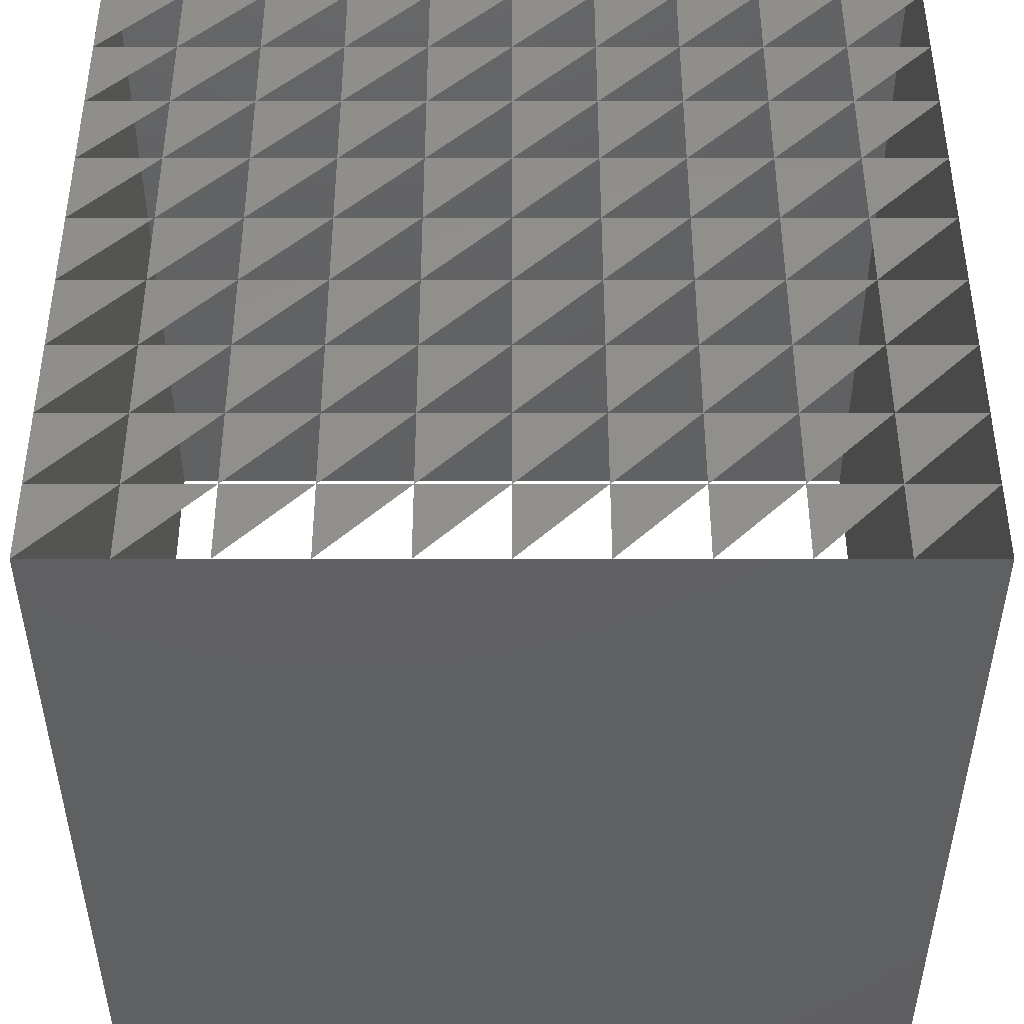
<metadata>
{"format":"stl","ext":"stl","renderer":"f3d","projection":"perspective","resolution":1024,"background":"white","views":[{"elev":-41.2,"azim":-0.0,"up":"+Y"}]}
</metadata>
<code>
# stl→obj: 521 verts, 1000 faces
v 0 -10 10
v 1 -9 10
v 0 -9 10
v 1 -8 10
v 0 -8 10
v 1 -7 10
v 0 -7 10
v 1 -6 10
v 0 -6 10
v 1 -5 10
v 0 -5 10
v 1 -4 10
v 0 -4 10
v 1 -3 10
v 0 -3 10
v 1 -2 10
v 0 -2 10
v 1 -1 10
v 0 -1 10
v 1 0 10
v 0 0 10
v 1 -10 10
v 2 -9 10
v 2 -8 10
v 2 -7 10
v 2 -6 10
v 2 -5 10
v 2 -4 10
v 2 -3 10
v 2 -2 10
v 2 -1 10
v 2 0 10
v 2 -10 10
v 3 -9 10
v 3 -8 10
v 3 -7 10
v 3 -6 10
v 3 -5 10
v 3 -4 10
v 3 -3 10
v 3 -2 10
v 3 -1 10
v 3 0 10
v 3 -10 10
v 4 -9 10
v 4 -8 10
v 4 -7 10
v 4 -6 10
v 4 -5 10
v 4 -4 10
v 4 -3 10
v 4 -2 10
v 4 -1 10
v 4 0 10
v 4 -10 10
v 5 -9 10
v 5 -8 10
v 5 -7 10
v 5 -6 10
v 5 -5 10
v 5 -4 10
v 5 -3 10
v 5 -2 10
v 5 -1 10
v 5 0 10
v 5 -10 10
v 6 -9 10
v 6 -8 10
v 6 -7 10
v 6 -6 10
v 6 -5 10
v 6 -4 10
v 6 -3 10
v 6 -2 10
v 6 -1 10
v 6 0 10
v 6 -10 10
v 7 -9 10
v 7 -8 10
v 7 -7 10
v 7 -6 10
v 7 -5 10
v 7 -4 10
v 7 -3 10
v 7 -2 10
v 7 -1 10
v 7 0 10
v 7 -10 10
v 8 -9 10
v 8 -8 10
v 8 -7 10
v 8 -6 10
v 8 -5 10
v 8 -4 10
v 8 -3 10
v 8 -2 10
v 8 -1 10
v 8 0 10
v 8 -10 10
v 9 -9 10
v 9 -8 10
v 9 -7 10
v 9 -6 10
v 9 -5 10
v 9 -4 10
v 9 -3 10
v 9 -2 10
v 9 -1 10
v 9 0 10
v 9 -10 10
v 10 -9 10
v 10 -8 10
v 10 -7 10
v 10 -6 10
v 10 -5 10
v 10 -4 10
v 10 -3 10
v 10 -2 10
v 10 -1 10
v 10 0 10
v 0 -10 0
v 1 -10 0
v 1 -10 1
v 0 -10 1
v 1 -10 2
v 0 -10 2
v 1 -10 3
v 0 -10 3
v 1 -10 4
v 0 -10 4
v 1 -10 5
v 0 -10 5
v 1 -10 6
v 0 -10 6
v 1 -10 7
v 0 -10 7
v 1 -10 8
v 0 -10 8
v 1 -10 9
v 0 -10 9
v 2 -10 0
v 2 -10 1
v 2 -10 2
v 2 -10 3
v 2 -10 4
v 2 -10 5
v 2 -10 6
v 2 -10 7
v 2 -10 8
v 2 -10 9
v 3 -10 0
v 3 -10 1
v 3 -10 2
v 3 -10 3
v 3 -10 4
v 3 -10 5
v 3 -10 6
v 3 -10 7
v 3 -10 8
v 3 -10 9
v 4 -10 0
v 4 -10 1
v 4 -10 2
v 4 -10 3
v 4 -10 4
v 4 -10 5
v 4 -10 6
v 4 -10 7
v 4 -10 8
v 4 -10 9
v 5 -10 0
v 5 -10 1
v 5 -10 2
v 5 -10 3
v 5 -10 4
v 5 -10 5
v 5 -10 6
v 5 -10 7
v 5 -10 8
v 5 -10 9
v 6 -10 0
v 6 -10 1
v 6 -10 2
v 6 -10 3
v 6 -10 4
v 6 -10 5
v 6 -10 6
v 6 -10 7
v 6 -10 8
v 6 -10 9
v 7 -10 0
v 7 -10 1
v 7 -10 2
v 7 -10 3
v 7 -10 4
v 7 -10 5
v 7 -10 6
v 7 -10 7
v 7 -10 8
v 7 -10 9
v 8 -10 0
v 8 -10 1
v 8 -10 2
v 8 -10 3
v 8 -10 4
v 8 -10 5
v 8 -10 6
v 8 -10 7
v 8 -10 8
v 8 -10 9
v 9 -10 0
v 9 -10 1
v 9 -10 2
v 9 -10 3
v 9 -10 4
v 9 -10 5
v 9 -10 6
v 9 -10 7
v 9 -10 8
v 9 -10 9
v 10 -10 0
v 10 -10 1
v 10 -10 2
v 10 -10 3
v 10 -10 4
v 10 -10 5
v 10 -10 6
v 10 -10 7
v 10 -10 8
v 10 -10 9
v 10 -10 10
v 10 -9 0
v 10 -9 1
v 10 -9 2
v 10 -9 3
v 10 -9 4
v 10 -9 5
v 10 -9 6
v 10 -9 7
v 10 -9 8
v 10 -9 9
v 10 -8 0
v 10 -8 1
v 10 -8 2
v 10 -8 3
v 10 -8 4
v 10 -8 5
v 10 -8 6
v 10 -8 7
v 10 -8 8
v 10 -8 9
v 10 -7 0
v 10 -7 1
v 10 -7 2
v 10 -7 3
v 10 -7 4
v 10 -7 5
v 10 -7 6
v 10 -7 7
v 10 -7 8
v 10 -7 9
v 10 -6 0
v 10 -6 1
v 10 -6 2
v 10 -6 3
v 10 -6 4
v 10 -6 5
v 10 -6 6
v 10 -6 7
v 10 -6 8
v 10 -6 9
v 10 -5 0
v 10 -5 1
v 10 -5 2
v 10 -5 3
v 10 -5 4
v 10 -5 5
v 10 -5 6
v 10 -5 7
v 10 -5 8
v 10 -5 9
v 10 -4 0
v 10 -4 1
v 10 -4 2
v 10 -4 3
v 10 -4 4
v 10 -4 5
v 10 -4 6
v 10 -4 7
v 10 -4 8
v 10 -4 9
v 10 -3 0
v 10 -3 1
v 10 -3 2
v 10 -3 3
v 10 -3 4
v 10 -3 5
v 10 -3 6
v 10 -3 7
v 10 -3 8
v 10 -3 9
v 10 -2 0
v 10 -2 1
v 10 -2 2
v 10 -2 3
v 10 -2 4
v 10 -2 5
v 10 -2 6
v 10 -2 7
v 10 -2 8
v 10 -2 9
v 10 -1 0
v 10 -1 1
v 10 -1 2
v 10 -1 3
v 10 -1 4
v 10 -1 5
v 10 -1 6
v 10 -1 7
v 10 -1 8
v 10 -1 9
v 10 0 0
v 10 0 1
v 10 0 2
v 10 0 3
v 10 0 4
v 10 0 5
v 10 0 6
v 10 0 7
v 10 0 8
v 10 0 9
v 9 0 0
v 9 0 1
v 9 0 2
v 9 0 3
v 9 0 4
v 9 0 5
v 9 0 6
v 9 0 7
v 9 0 8
v 9 0 9
v 8 0 0
v 8 0 1
v 8 0 2
v 8 0 3
v 8 0 4
v 8 0 5
v 8 0 6
v 8 0 7
v 8 0 8
v 8 0 9
v 7 0 0
v 7 0 1
v 7 0 2
v 7 0 3
v 7 0 4
v 7 0 5
v 7 0 6
v 7 0 7
v 7 0 8
v 7 0 9
v 6 0 0
v 6 0 1
v 6 0 2
v 6 0 3
v 6 0 4
v 6 0 5
v 6 0 6
v 6 0 7
v 6 0 8
v 6 0 9
v 5 0 0
v 5 0 1
v 5 0 2
v 5 0 3
v 5 0 4
v 5 0 5
v 5 0 6
v 5 0 7
v 5 0 8
v 5 0 9
v 4 0 0
v 4 0 1
v 4 0 2
v 4 0 3
v 4 0 4
v 4 0 5
v 4 0 6
v 4 0 7
v 4 0 8
v 4 0 9
v 3 0 0
v 3 0 1
v 3 0 2
v 3 0 3
v 3 0 4
v 3 0 5
v 3 0 6
v 3 0 7
v 3 0 8
v 3 0 9
v 2 0 0
v 2 0 1
v 2 0 2
v 2 0 3
v 2 0 4
v 2 0 5
v 2 0 6
v 2 0 7
v 2 0 8
v 2 0 9
v 1 0 0
v 1 0 1
v 1 0 2
v 1 0 3
v 1 0 4
v 1 0 5
v 1 0 6
v 1 0 7
v 1 0 8
v 1 0 9
v 0 0 0
v 0 0 1
v 0 0 2
v 0 0 3
v 0 0 4
v 0 0 5
v 0 0 6
v 0 0 7
v 0 0 8
v 0 0 9
v 0 -1 0
v 0 -1 1
v 0 -1 2
v 0 -1 3
v 0 -1 4
v 0 -1 5
v 0 -1 6
v 0 -1 7
v 0 -1 8
v 0 -1 9
v 0 -2 0
v 0 -2 1
v 0 -2 2
v 0 -2 3
v 0 -2 4
v 0 -2 5
v 0 -2 6
v 0 -2 7
v 0 -2 8
v 0 -2 9
v 0 -3 0
v 0 -3 1
v 0 -3 2
v 0 -3 3
v 0 -3 4
v 0 -3 5
v 0 -3 6
v 0 -3 7
v 0 -3 8
v 0 -3 9
v 0 -4 0
v 0 -4 1
v 0 -4 2
v 0 -4 3
v 0 -4 4
v 0 -4 5
v 0 -4 6
v 0 -4 7
v 0 -4 8
v 0 -4 9
v 0 -5 0
v 0 -5 1
v 0 -5 2
v 0 -5 3
v 0 -5 4
v 0 -5 5
v 0 -5 6
v 0 -5 7
v 0 -5 8
v 0 -5 9
v 0 -6 0
v 0 -6 1
v 0 -6 2
v 0 -6 3
v 0 -6 4
v 0 -6 5
v 0 -6 6
v 0 -6 7
v 0 -6 8
v 0 -6 9
v 0 -7 0
v 0 -7 1
v 0 -7 2
v 0 -7 3
v 0 -7 4
v 0 -7 5
v 0 -7 6
v 0 -7 7
v 0 -7 8
v 0 -7 9
v 0 -8 0
v 0 -8 1
v 0 -8 2
v 0 -8 3
v 0 -8 4
v 0 -8 5
v 0 -8 6
v 0 -8 7
v 0 -8 8
v 0 -8 9
v 0 -9 0
v 0 -9 1
v 0 -9 2
v 0 -9 3
v 0 -9 4
v 0 -9 5
v 0 -9 6
v 0 -9 7
v 0 -9 8
v 0 -9 9
f 1 1 2
f 1 2 3
f 3 3 4
f 3 4 5
f 5 5 6
f 5 6 7
f 7 7 8
f 7 8 9
f 9 9 10
f 9 10 11
f 11 11 12
f 11 12 13
f 13 13 14
f 13 14 15
f 15 15 16
f 15 16 17
f 17 17 18
f 17 18 19
f 19 19 20
f 19 20 21
f 22 22 23
f 22 23 2
f 2 2 24
f 2 24 4
f 4 4 25
f 4 25 6
f 6 6 26
f 6 26 8
f 8 8 27
f 8 27 10
f 10 10 28
f 10 28 12
f 12 12 29
f 12 29 14
f 14 14 30
f 14 30 16
f 16 16 31
f 16 31 18
f 18 18 32
f 18 32 20
f 33 33 34
f 33 34 23
f 23 23 35
f 23 35 24
f 24 24 36
f 24 36 25
f 25 25 37
f 25 37 26
f 26 26 38
f 26 38 27
f 27 27 39
f 27 39 28
f 28 28 40
f 28 40 29
f 29 29 41
f 29 41 30
f 30 30 42
f 30 42 31
f 31 31 43
f 31 43 32
f 44 44 45
f 44 45 34
f 34 34 46
f 34 46 35
f 35 35 47
f 35 47 36
f 36 36 48
f 36 48 37
f 37 37 49
f 37 49 38
f 38 38 50
f 38 50 39
f 39 39 51
f 39 51 40
f 40 40 52
f 40 52 41
f 41 41 53
f 41 53 42
f 42 42 54
f 42 54 43
f 55 55 56
f 55 56 45
f 45 45 57
f 45 57 46
f 46 46 58
f 46 58 47
f 47 47 59
f 47 59 48
f 48 48 60
f 48 60 49
f 49 49 61
f 49 61 50
f 50 50 62
f 50 62 51
f 51 51 63
f 51 63 52
f 52 52 64
f 52 64 53
f 53 53 65
f 53 65 54
f 66 66 67
f 66 67 56
f 56 56 68
f 56 68 57
f 57 57 69
f 57 69 58
f 58 58 70
f 58 70 59
f 59 59 71
f 59 71 60
f 60 60 72
f 60 72 61
f 61 61 73
f 61 73 62
f 62 62 74
f 62 74 63
f 63 63 75
f 63 75 64
f 64 64 76
f 64 76 65
f 77 77 78
f 77 78 67
f 67 67 79
f 67 79 68
f 68 68 80
f 68 80 69
f 69 69 81
f 69 81 70
f 70 70 82
f 70 82 71
f 71 71 83
f 71 83 72
f 72 72 84
f 72 84 73
f 73 73 85
f 73 85 74
f 74 74 86
f 74 86 75
f 75 75 87
f 75 87 76
f 88 88 89
f 88 89 78
f 78 78 90
f 78 90 79
f 79 79 91
f 79 91 80
f 80 80 92
f 80 92 81
f 81 81 93
f 81 93 82
f 82 82 94
f 82 94 83
f 83 83 95
f 83 95 84
f 84 84 96
f 84 96 85
f 85 85 97
f 85 97 86
f 86 86 98
f 86 98 87
f 99 99 100
f 99 100 89
f 89 89 101
f 89 101 90
f 90 90 102
f 90 102 91
f 91 91 103
f 91 103 92
f 92 92 104
f 92 104 93
f 93 93 105
f 93 105 94
f 94 94 106
f 94 106 95
f 95 95 107
f 95 107 96
f 96 96 108
f 96 108 97
f 97 97 109
f 97 109 98
f 110 110 111
f 110 111 100
f 100 100 112
f 100 112 101
f 101 101 113
f 101 113 102
f 102 102 114
f 102 114 103
f 103 103 115
f 103 115 104
f 104 104 116
f 104 116 105
f 105 105 117
f 105 117 106
f 106 106 118
f 106 118 107
f 107 107 119
f 107 119 108
f 108 108 120
f 108 120 109
f 121 122 123
f 121 123 124
f 124 123 125
f 124 125 126
f 126 125 127
f 126 127 128
f 128 127 129
f 128 129 130
f 130 129 131
f 130 131 132
f 132 131 133
f 132 133 134
f 134 133 135
f 134 135 136
f 136 135 137
f 136 137 138
f 138 137 139
f 138 139 140
f 140 139 22
f 140 22 1
f 122 141 142
f 122 142 123
f 123 142 143
f 123 143 125
f 125 143 144
f 125 144 127
f 127 144 145
f 127 145 129
f 129 145 146
f 129 146 131
f 131 146 147
f 131 147 133
f 133 147 148
f 133 148 135
f 135 148 149
f 135 149 137
f 137 149 150
f 137 150 139
f 139 150 33
f 139 33 22
f 141 151 152
f 141 152 142
f 142 152 153
f 142 153 143
f 143 153 154
f 143 154 144
f 144 154 155
f 144 155 145
f 145 155 156
f 145 156 146
f 146 156 157
f 146 157 147
f 147 157 158
f 147 158 148
f 148 158 159
f 148 159 149
f 149 159 160
f 149 160 150
f 150 160 44
f 150 44 33
f 151 161 162
f 151 162 152
f 152 162 163
f 152 163 153
f 153 163 164
f 153 164 154
f 154 164 165
f 154 165 155
f 155 165 166
f 155 166 156
f 156 166 167
f 156 167 157
f 157 167 168
f 157 168 158
f 158 168 169
f 158 169 159
f 159 169 170
f 159 170 160
f 160 170 55
f 160 55 44
f 161 171 172
f 161 172 162
f 162 172 173
f 162 173 163
f 163 173 174
f 163 174 164
f 164 174 175
f 164 175 165
f 165 175 176
f 165 176 166
f 166 176 177
f 166 177 167
f 167 177 178
f 167 178 168
f 168 178 179
f 168 179 169
f 169 179 180
f 169 180 170
f 170 180 66
f 170 66 55
f 171 181 182
f 171 182 172
f 172 182 183
f 172 183 173
f 173 183 184
f 173 184 174
f 174 184 185
f 174 185 175
f 175 185 186
f 175 186 176
f 176 186 187
f 176 187 177
f 177 187 188
f 177 188 178
f 178 188 189
f 178 189 179
f 179 189 190
f 179 190 180
f 180 190 77
f 180 77 66
f 181 191 192
f 181 192 182
f 182 192 193
f 182 193 183
f 183 193 194
f 183 194 184
f 184 194 195
f 184 195 185
f 185 195 196
f 185 196 186
f 186 196 197
f 186 197 187
f 187 197 198
f 187 198 188
f 188 198 199
f 188 199 189
f 189 199 200
f 189 200 190
f 190 200 88
f 190 88 77
f 191 201 202
f 191 202 192
f 192 202 203
f 192 203 193
f 193 203 204
f 193 204 194
f 194 204 205
f 194 205 195
f 195 205 206
f 195 206 196
f 196 206 207
f 196 207 197
f 197 207 208
f 197 208 198
f 198 208 209
f 198 209 199
f 199 209 210
f 199 210 200
f 200 210 99
f 200 99 88
f 201 211 212
f 201 212 202
f 202 212 213
f 202 213 203
f 203 213 214
f 203 214 204
f 204 214 215
f 204 215 205
f 205 215 216
f 205 216 206
f 206 216 217
f 206 217 207
f 207 217 218
f 207 218 208
f 208 218 219
f 208 219 209
f 209 219 220
f 209 220 210
f 210 220 110
f 210 110 99
f 211 221 222
f 211 222 212
f 212 222 223
f 212 223 213
f 213 223 224
f 213 224 214
f 214 224 225
f 214 225 215
f 215 225 226
f 215 226 216
f 216 226 227
f 216 227 217
f 217 227 228
f 217 228 218
f 218 228 229
f 218 229 219
f 219 229 230
f 219 230 220
f 220 230 231
f 220 231 110
f 221 232 233
f 221 233 222
f 222 233 234
f 222 234 223
f 223 234 235
f 223 235 224
f 224 235 236
f 224 236 225
f 225 236 237
f 225 237 226
f 226 237 238
f 226 238 227
f 227 238 239
f 227 239 228
f 228 239 240
f 228 240 229
f 229 240 241
f 229 241 230
f 230 241 111
f 230 111 231
f 232 242 243
f 232 243 233
f 233 243 244
f 233 244 234
f 234 244 245
f 234 245 235
f 235 245 246
f 235 246 236
f 236 246 247
f 236 247 237
f 237 247 248
f 237 248 238
f 238 248 249
f 238 249 239
f 239 249 250
f 239 250 240
f 240 250 251
f 240 251 241
f 241 251 112
f 241 112 111
f 242 252 253
f 242 253 243
f 243 253 254
f 243 254 244
f 244 254 255
f 244 255 245
f 245 255 256
f 245 256 246
f 246 256 257
f 246 257 247
f 247 257 258
f 247 258 248
f 248 258 259
f 248 259 249
f 249 259 260
f 249 260 250
f 250 260 261
f 250 261 251
f 251 261 113
f 251 113 112
f 252 262 263
f 252 263 253
f 253 263 264
f 253 264 254
f 254 264 265
f 254 265 255
f 255 265 266
f 255 266 256
f 256 266 267
f 256 267 257
f 257 267 268
f 257 268 258
f 258 268 269
f 258 269 259
f 259 269 270
f 259 270 260
f 260 270 271
f 260 271 261
f 261 271 114
f 261 114 113
f 262 272 273
f 262 273 263
f 263 273 274
f 263 274 264
f 264 274 275
f 264 275 265
f 265 275 276
f 265 276 266
f 266 276 277
f 266 277 267
f 267 277 278
f 267 278 268
f 268 278 279
f 268 279 269
f 269 279 280
f 269 280 270
f 270 280 281
f 270 281 271
f 271 281 115
f 271 115 114
f 272 282 283
f 272 283 273
f 273 283 284
f 273 284 274
f 274 284 285
f 274 285 275
f 275 285 286
f 275 286 276
f 276 286 287
f 276 287 277
f 277 287 288
f 277 288 278
f 278 288 289
f 278 289 279
f 279 289 290
f 279 290 280
f 280 290 291
f 280 291 281
f 281 291 116
f 281 116 115
f 282 292 293
f 282 293 283
f 283 293 294
f 283 294 284
f 284 294 295
f 284 295 285
f 285 295 296
f 285 296 286
f 286 296 297
f 286 297 287
f 287 297 298
f 287 298 288
f 288 298 299
f 288 299 289
f 289 299 300
f 289 300 290
f 290 300 301
f 290 301 291
f 291 301 117
f 291 117 116
f 292 302 303
f 292 303 293
f 293 303 304
f 293 304 294
f 294 304 305
f 294 305 295
f 295 305 306
f 295 306 296
f 296 306 307
f 296 307 297
f 297 307 308
f 297 308 298
f 298 308 309
f 298 309 299
f 299 309 310
f 299 310 300
f 300 310 311
f 300 311 301
f 301 311 118
f 301 118 117
f 302 312 313
f 302 313 303
f 303 313 314
f 303 314 304
f 304 314 315
f 304 315 305
f 305 315 316
f 305 316 306
f 306 316 317
f 306 317 307
f 307 317 318
f 307 318 308
f 308 318 319
f 308 319 309
f 309 319 320
f 309 320 310
f 310 320 321
f 310 321 311
f 311 321 119
f 311 119 118
f 312 322 323
f 312 323 313
f 313 323 324
f 313 324 314
f 314 324 325
f 314 325 315
f 315 325 326
f 315 326 316
f 316 326 327
f 316 327 317
f 317 327 328
f 317 328 318
f 318 328 329
f 318 329 319
f 319 329 330
f 319 330 320
f 320 330 331
f 320 331 321
f 321 331 120
f 321 120 119
f 322 332 333
f 322 333 323
f 323 333 334
f 323 334 324
f 324 334 335
f 324 335 325
f 325 335 336
f 325 336 326
f 326 336 337
f 326 337 327
f 327 337 338
f 327 338 328
f 328 338 339
f 328 339 329
f 329 339 340
f 329 340 330
f 330 340 341
f 330 341 331
f 331 341 109
f 331 109 120
f 332 342 343
f 332 343 333
f 333 343 344
f 333 344 334
f 334 344 345
f 334 345 335
f 335 345 346
f 335 346 336
f 336 346 347
f 336 347 337
f 337 347 348
f 337 348 338
f 338 348 349
f 338 349 339
f 339 349 350
f 339 350 340
f 340 350 351
f 340 351 341
f 341 351 98
f 341 98 109
f 342 352 353
f 342 353 343
f 343 353 354
f 343 354 344
f 344 354 355
f 344 355 345
f 345 355 356
f 345 356 346
f 346 356 357
f 346 357 347
f 347 357 358
f 347 358 348
f 348 358 359
f 348 359 349
f 349 359 360
f 349 360 350
f 350 360 361
f 350 361 351
f 351 361 87
f 351 87 98
f 352 362 363
f 352 363 353
f 353 363 364
f 353 364 354
f 354 364 365
f 354 365 355
f 355 365 366
f 355 366 356
f 356 366 367
f 356 367 357
f 357 367 368
f 357 368 358
f 358 368 369
f 358 369 359
f 359 369 370
f 359 370 360
f 360 370 371
f 360 371 361
f 361 371 76
f 361 76 87
f 362 372 373
f 362 373 363
f 363 373 374
f 363 374 364
f 364 374 375
f 364 375 365
f 365 375 376
f 365 376 366
f 366 376 377
f 366 377 367
f 367 377 378
f 367 378 368
f 368 378 379
f 368 379 369
f 369 379 380
f 369 380 370
f 370 380 381
f 370 381 371
f 371 381 65
f 371 65 76
f 372 382 383
f 372 383 373
f 373 383 384
f 373 384 374
f 374 384 385
f 374 385 375
f 375 385 386
f 375 386 376
f 376 386 387
f 376 387 377
f 377 387 388
f 377 388 378
f 378 388 389
f 378 389 379
f 379 389 390
f 379 390 380
f 380 390 391
f 380 391 381
f 381 391 54
f 381 54 65
f 382 392 393
f 382 393 383
f 383 393 394
f 383 394 384
f 384 394 395
f 384 395 385
f 385 395 396
f 385 396 386
f 386 396 397
f 386 397 387
f 387 397 398
f 387 398 388
f 388 398 399
f 388 399 389
f 389 399 400
f 389 400 390
f 390 400 401
f 390 401 391
f 391 401 43
f 391 43 54
f 392 402 403
f 392 403 393
f 393 403 404
f 393 404 394
f 394 404 405
f 394 405 395
f 395 405 406
f 395 406 396
f 396 406 407
f 396 407 397
f 397 407 408
f 397 408 398
f 398 408 409
f 398 409 399
f 399 409 410
f 399 410 400
f 400 410 411
f 400 411 401
f 401 411 32
f 401 32 43
f 402 412 413
f 402 413 403
f 403 413 414
f 403 414 404
f 404 414 415
f 404 415 405
f 405 415 416
f 405 416 406
f 406 416 417
f 406 417 407
f 407 417 418
f 407 418 408
f 408 418 419
f 408 419 409
f 409 419 420
f 409 420 410
f 410 420 421
f 410 421 411
f 411 421 20
f 411 20 32
f 412 422 423
f 412 423 413
f 413 423 424
f 413 424 414
f 414 424 425
f 414 425 415
f 415 425 426
f 415 426 416
f 416 426 427
f 416 427 417
f 417 427 428
f 417 428 418
f 418 428 429
f 418 429 419
f 419 429 430
f 419 430 420
f 420 430 431
f 420 431 421
f 421 431 21
f 421 21 20
f 422 432 433
f 422 433 423
f 423 433 434
f 423 434 424
f 424 434 435
f 424 435 425
f 425 435 436
f 425 436 426
f 426 436 437
f 426 437 427
f 427 437 438
f 427 438 428
f 428 438 439
f 428 439 429
f 429 439 440
f 429 440 430
f 430 440 441
f 430 441 431
f 431 441 19
f 431 19 21
f 432 442 443
f 432 443 433
f 433 443 444
f 433 444 434
f 434 444 445
f 434 445 435
f 435 445 446
f 435 446 436
f 436 446 447
f 436 447 437
f 437 447 448
f 437 448 438
f 438 448 449
f 438 449 439
f 439 449 450
f 439 450 440
f 440 450 451
f 440 451 441
f 441 451 17
f 441 17 19
f 442 452 453
f 442 453 443
f 443 453 454
f 443 454 444
f 444 454 455
f 444 455 445
f 445 455 456
f 445 456 446
f 446 456 457
f 446 457 447
f 447 457 458
f 447 458 448
f 448 458 459
f 448 459 449
f 449 459 460
f 449 460 450
f 450 460 461
f 450 461 451
f 451 461 15
f 451 15 17
f 452 462 463
f 452 463 453
f 453 463 464
f 453 464 454
f 454 464 465
f 454 465 455
f 455 465 466
f 455 466 456
f 456 466 467
f 456 467 457
f 457 467 468
f 457 468 458
f 458 468 469
f 458 469 459
f 459 469 470
f 459 470 460
f 460 470 471
f 460 471 461
f 461 471 13
f 461 13 15
f 462 472 473
f 462 473 463
f 463 473 474
f 463 474 464
f 464 474 475
f 464 475 465
f 465 475 476
f 465 476 466
f 466 476 477
f 466 477 467
f 467 477 478
f 467 478 468
f 468 478 479
f 468 479 469
f 469 479 480
f 469 480 470
f 470 480 481
f 470 481 471
f 471 481 11
f 471 11 13
f 472 482 483
f 472 483 473
f 473 483 484
f 473 484 474
f 474 484 485
f 474 485 475
f 475 485 486
f 475 486 476
f 476 486 487
f 476 487 477
f 477 487 488
f 477 488 478
f 478 488 489
f 478 489 479
f 479 489 490
f 479 490 480
f 480 490 491
f 480 491 481
f 481 491 9
f 481 9 11
f 482 492 493
f 482 493 483
f 483 493 494
f 483 494 484
f 484 494 495
f 484 495 485
f 485 495 496
f 485 496 486
f 486 496 497
f 486 497 487
f 487 497 498
f 487 498 488
f 488 498 499
f 488 499 489
f 489 499 500
f 489 500 490
f 490 500 501
f 490 501 491
f 491 501 7
f 491 7 9
f 492 502 503
f 492 503 493
f 493 503 504
f 493 504 494
f 494 504 505
f 494 505 495
f 495 505 506
f 495 506 496
f 496 506 507
f 496 507 497
f 497 507 508
f 497 508 498
f 498 508 509
f 498 509 499
f 499 509 510
f 499 510 500
f 500 510 511
f 500 511 501
f 501 511 5
f 501 5 7
f 502 512 513
f 502 513 503
f 503 513 514
f 503 514 504
f 504 514 515
f 504 515 505
f 505 515 516
f 505 516 506
f 506 516 517
f 506 517 507
f 507 517 518
f 507 518 508
f 508 518 519
f 508 519 509
f 509 519 520
f 509 520 510
f 510 520 521
f 510 521 511
f 511 521 3
f 511 3 5
f 512 121 124
f 512 124 513
f 513 124 126
f 513 126 514
f 514 126 128
f 514 128 515
f 515 128 130
f 515 130 516
f 516 130 132
f 516 132 517
f 517 132 134
f 517 134 518
f 518 134 136
f 518 136 519
f 519 136 138
f 519 138 520
f 520 138 140
f 520 140 521
f 521 140 1
f 521 1 3

</code>
